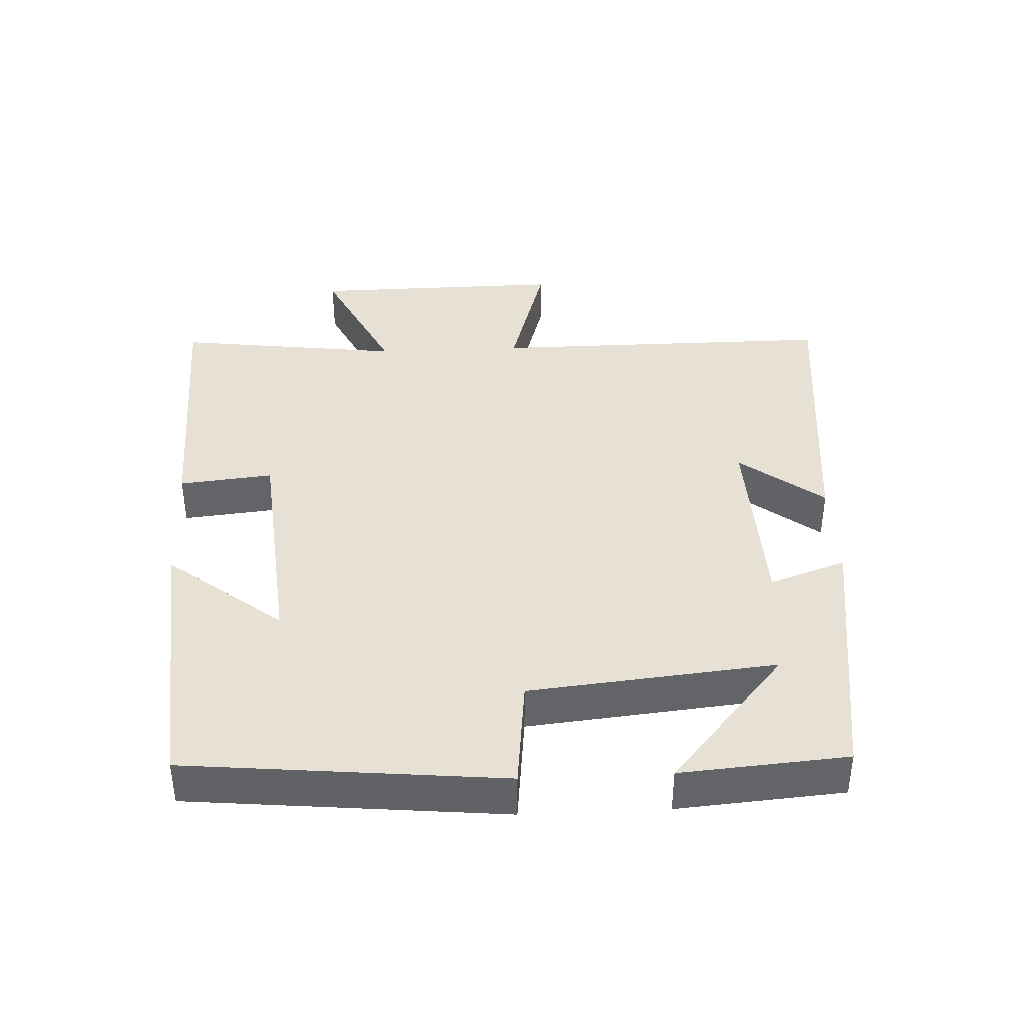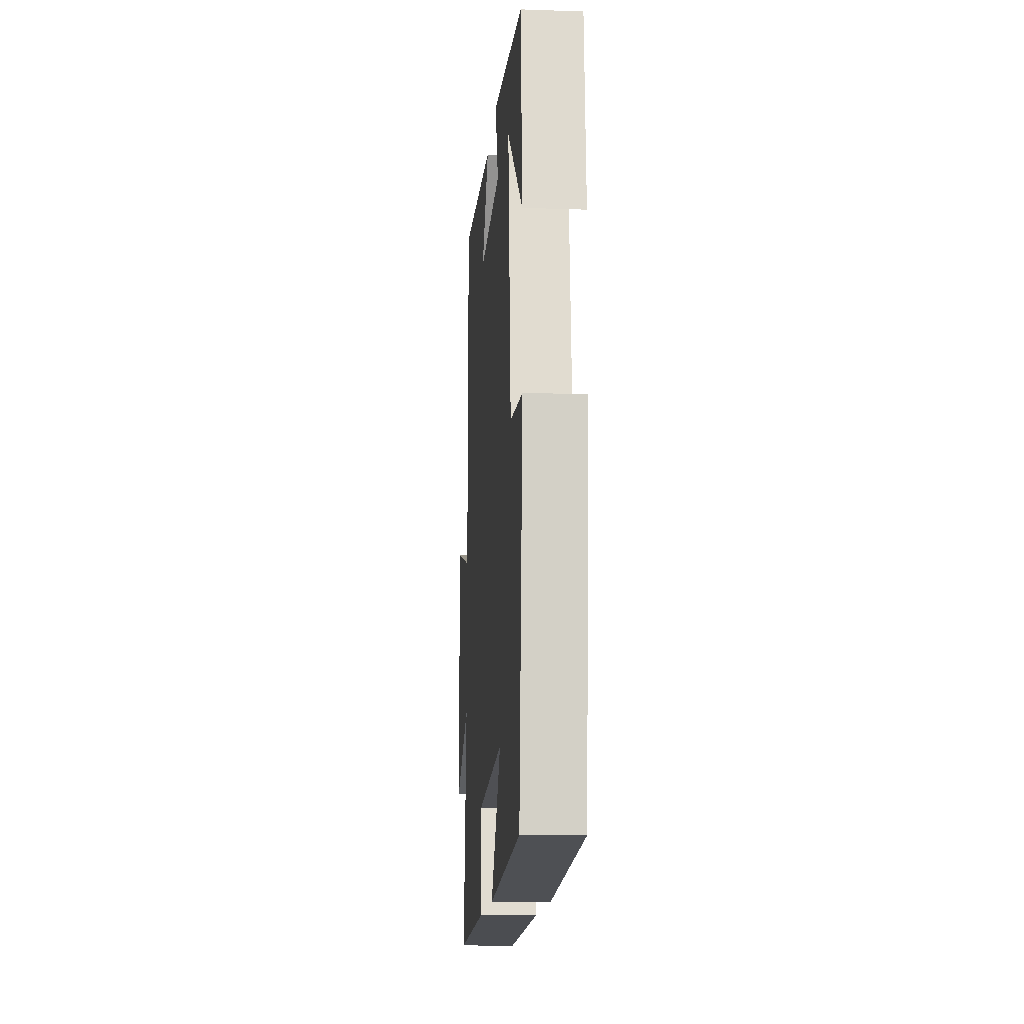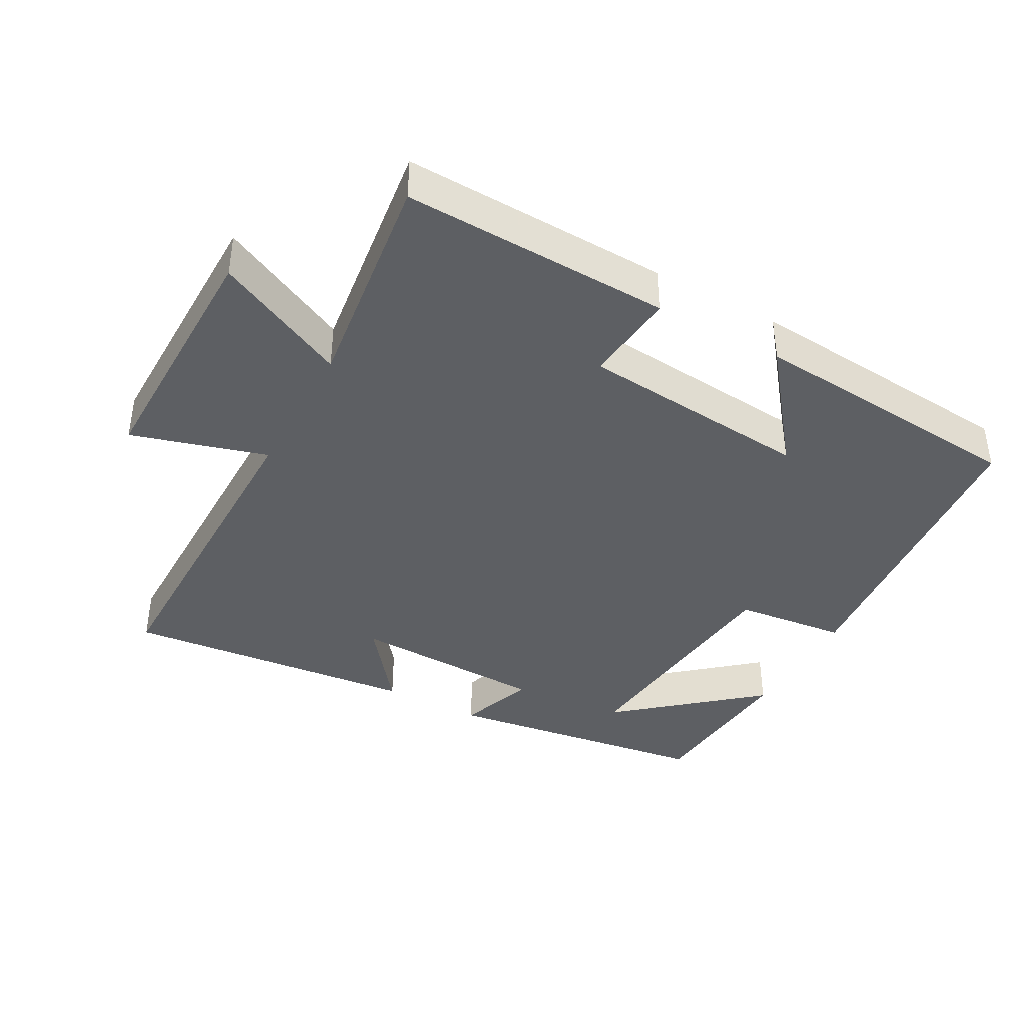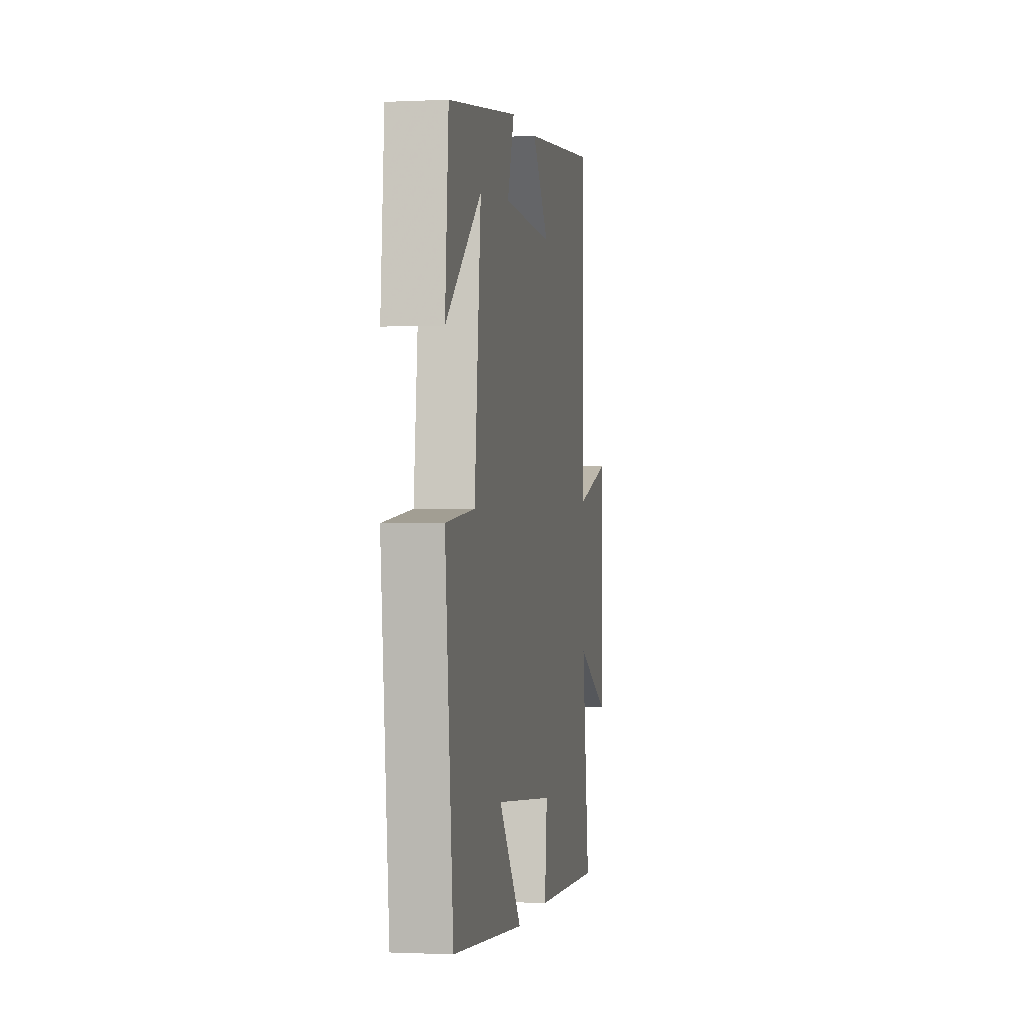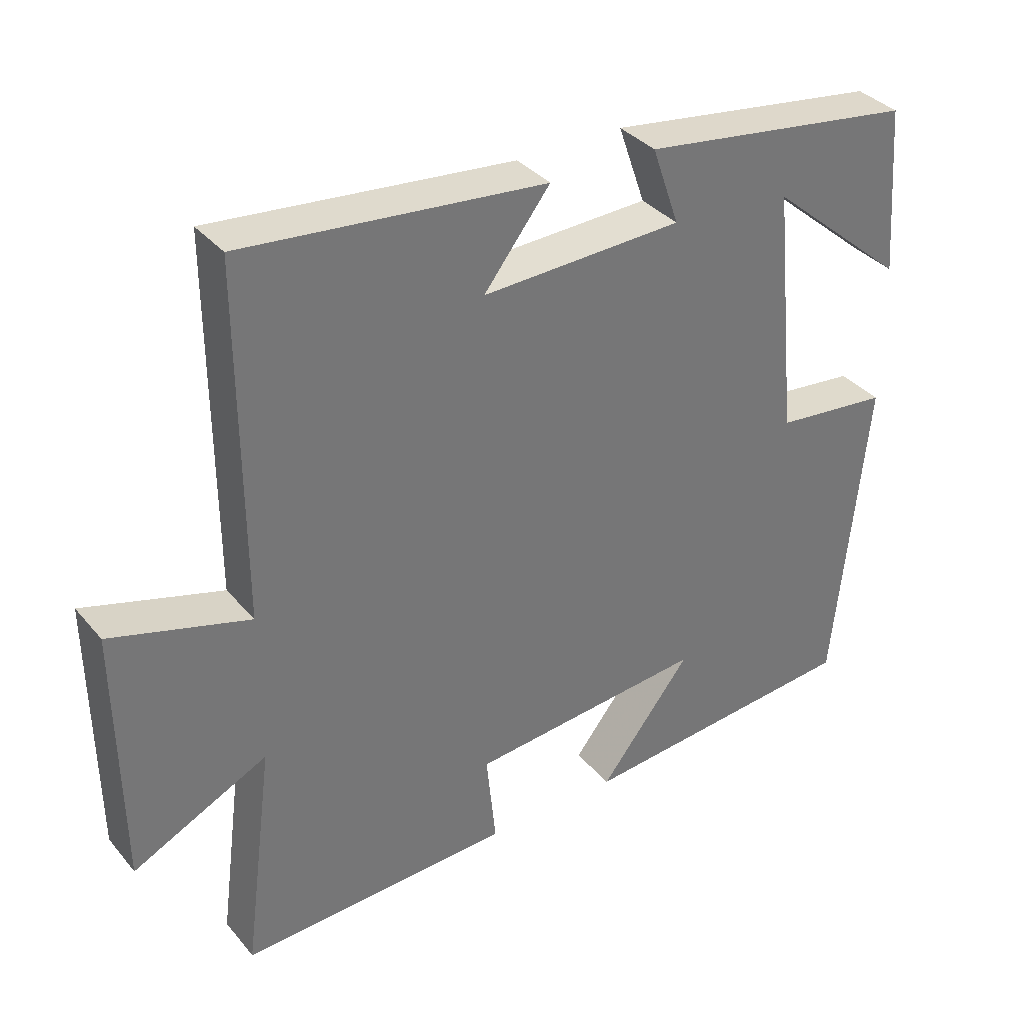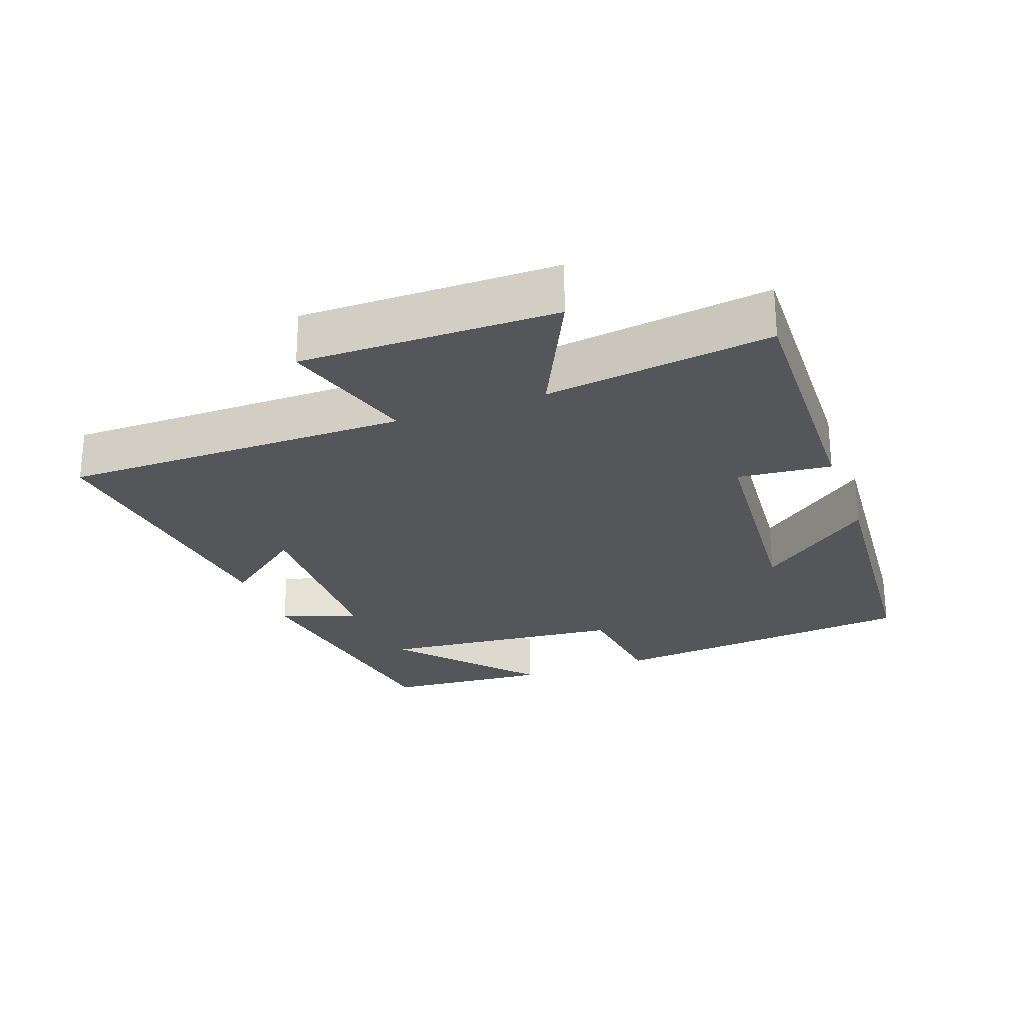
<metadata>
{"format":"obj","ext":"obj","renderer":"f3d","projection":"perspective","resolution":1024,"background":"white","views":[{"elev":39.2,"azim":-92.7,"up":"+Y"},{"elev":-14.1,"azim":-94.4,"up":"+Z"},{"elev":-39.9,"azim":151.2,"up":"+Y"},{"elev":-0.9,"azim":-79.9,"up":"+Z"},{"elev":35.4,"azim":145.7,"up":"+Z"},{"elev":-25.4,"azim":110.4,"up":"+Y"}]}
</metadata>
<code>
v 0.543 0.07 -0.513
v 0.151 0.07 -0.5
v 0.165 0.07 -0.363
v -0.175 0.07 -0.333
v -0.043 0.07 -0.5
v -0.454 0.07 -0.466
v -0.5 0.07 -0.006
v -0.336 0.07 0.012
v -0.3 0.07 0.372
v -0.5 0.07 0.202
v -0.481 0.07 0.444
v -0.086 0.07 0.5
v -0.125 0.07 0.388
v 0.163 0.07 0.378
v 0.068 0.07 0.5
v 0.501 0.07 0.543
v 0.5 0.07 0.037
v 0.698 0.07 0.095
v 0.694 0.07 -0.277
v 0.5 0.07 -0.183
v 0.543 0 -0.513
v 0.151 0 -0.5
v 0.165 0 -0.363
v -0.175 0 -0.333
v -0.043 0 -0.5
v -0.454 0 -0.466
v -0.5 0 -0.006
v -0.336 0 0.012
v -0.3 0 0.372
v -0.5 0 0.202
v -0.481 0 0.444
v -0.086 0 0.5
v -0.125 0 0.388
v 0.163 0 0.378
v 0.068 0 0.5
v 0.501 0 0.543
v 0.5 0 0.037
v 0.698 0 0.095
v 0.694 0 -0.277
v 0.5 0 -0.183
f 17 18 19 20
f 14 15 16 17
f 13 14 17 20
f 11 12 13
f 9 10 11
f 9 11 13
f 13 20 1
f 9 13 1
f 8 9 1
f 4 5 6 7
f 3 4 7 8
f 1 2 3
f 1 3 8
f 40 39 38 37
f 37 36 35 34
f 40 37 34 33
f 33 32 31
f 31 30 29
f 33 31 29
f 21 40 33
f 21 33 29
f 21 29 28
f 27 26 25 24
f 28 27 24 23
f 23 22 21
f 28 23 21
f 1 21 22 2
f 2 22 23 3
f 3 23 24 4
f 4 24 25 5
f 5 25 26 6
f 6 26 27 7
f 7 27 28 8
f 8 28 29 9
f 9 29 30 10
f 10 30 31 11
f 11 31 32 12
f 12 32 33 13
f 13 33 34 14
f 14 34 35 15
f 15 35 36 16
f 16 36 37 17
f 17 37 38 18
f 18 38 39 19
f 19 39 40 20
f 20 40 21 1

</code>
